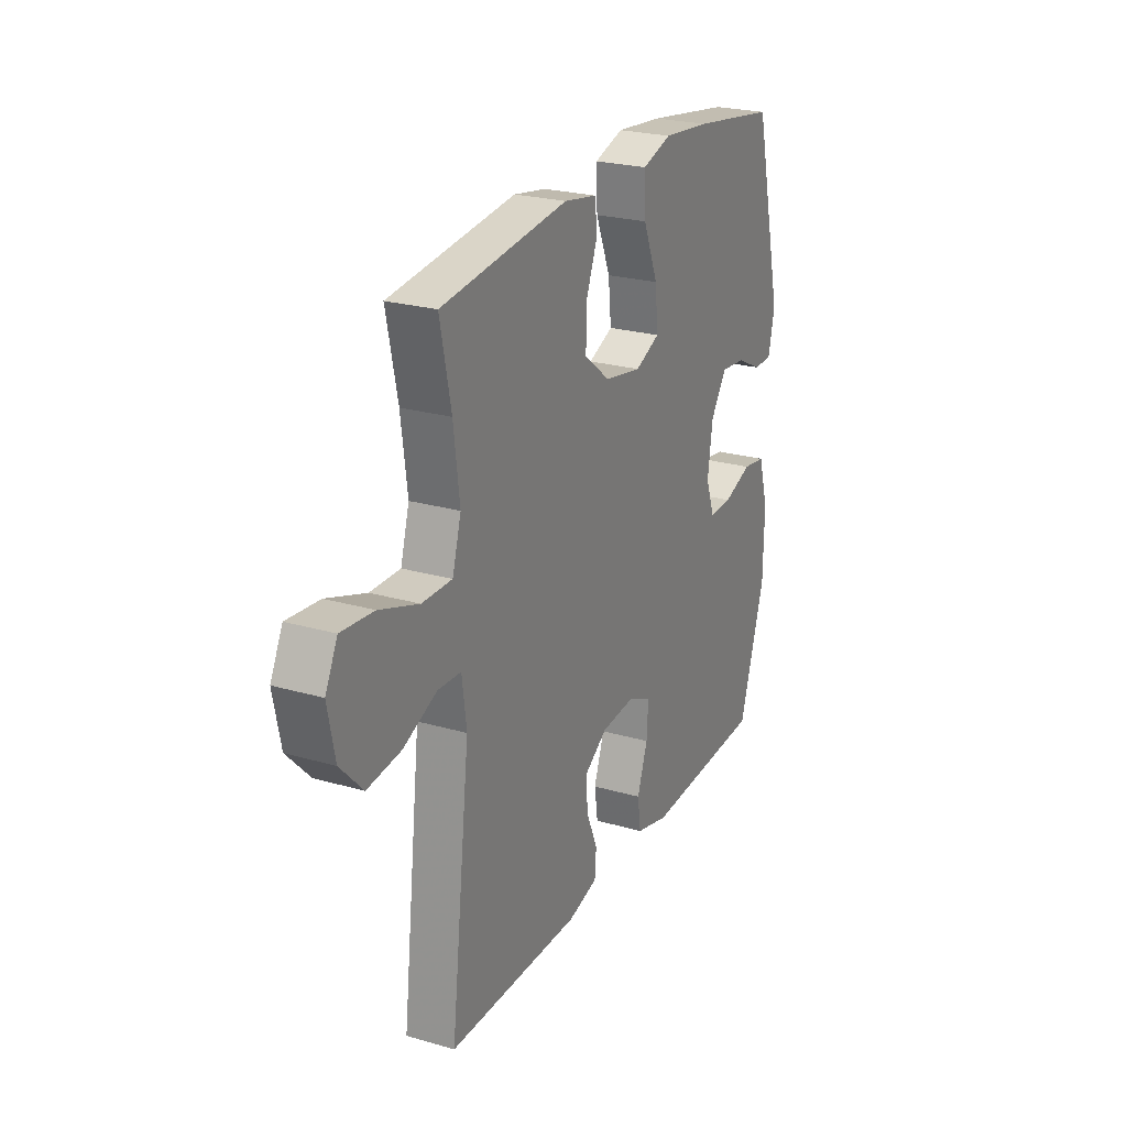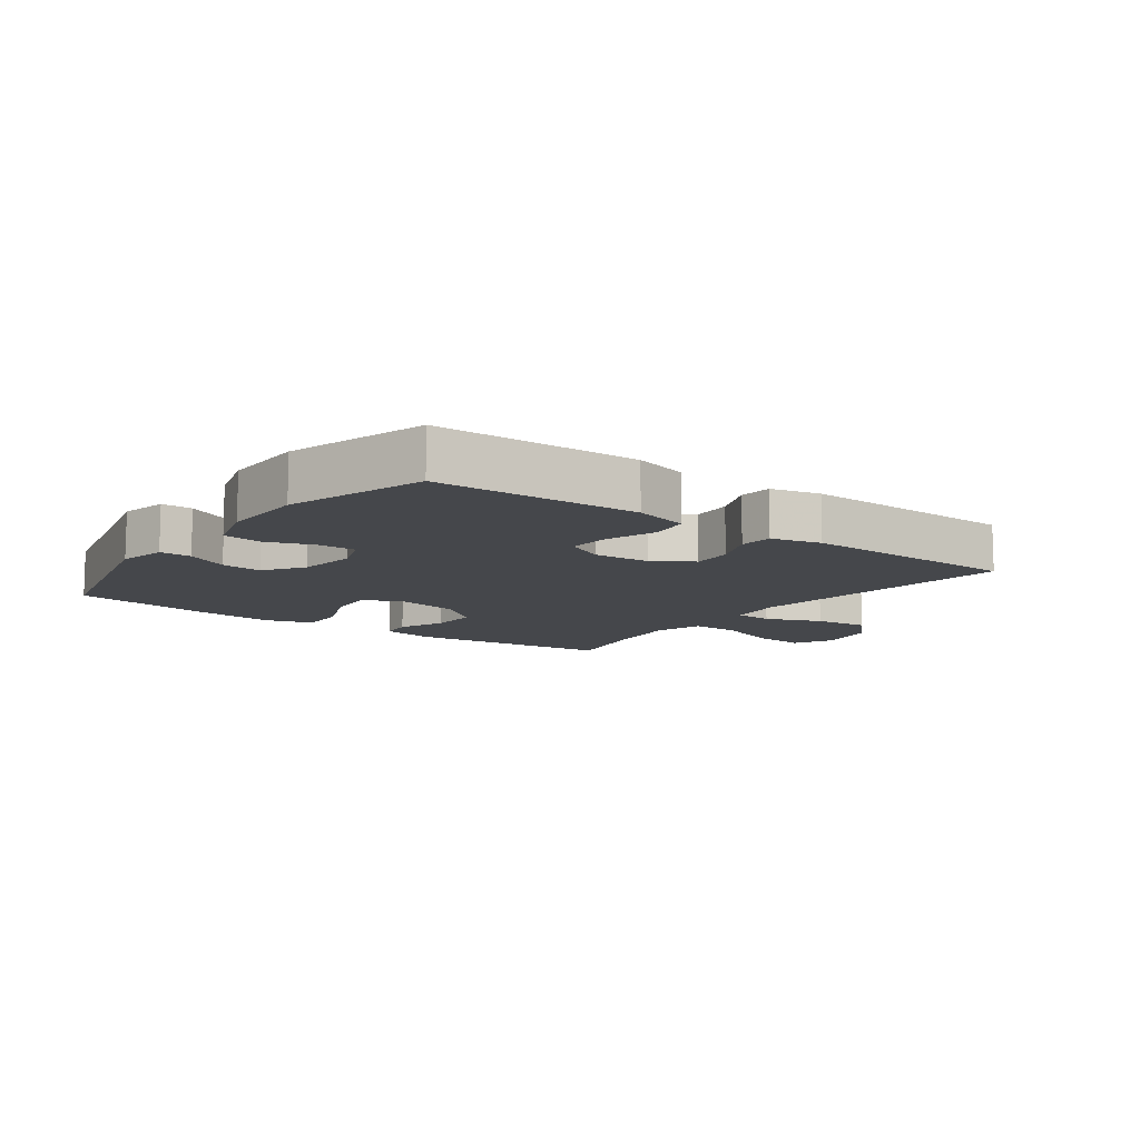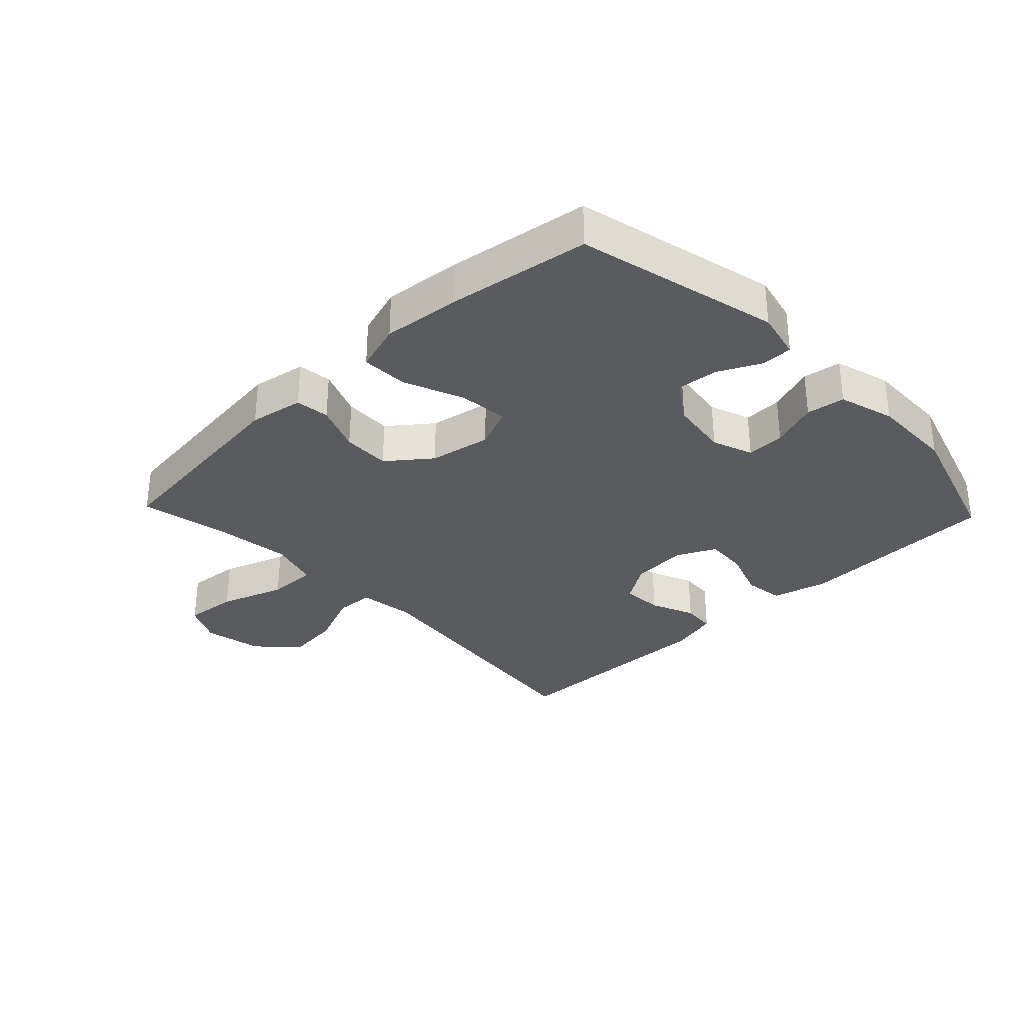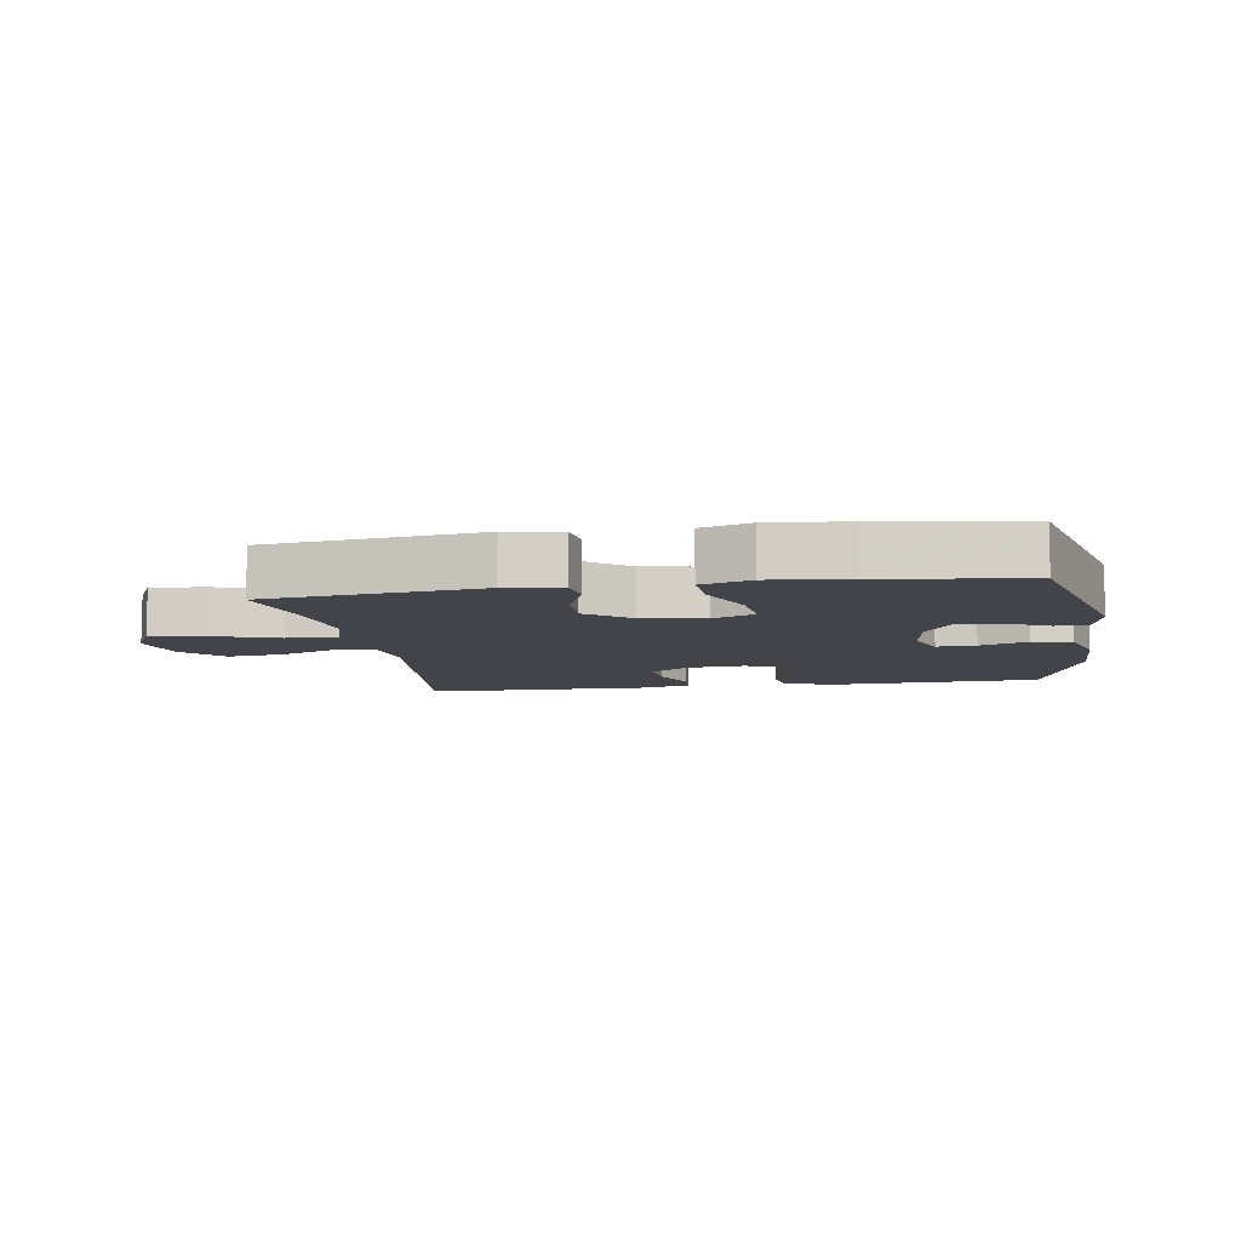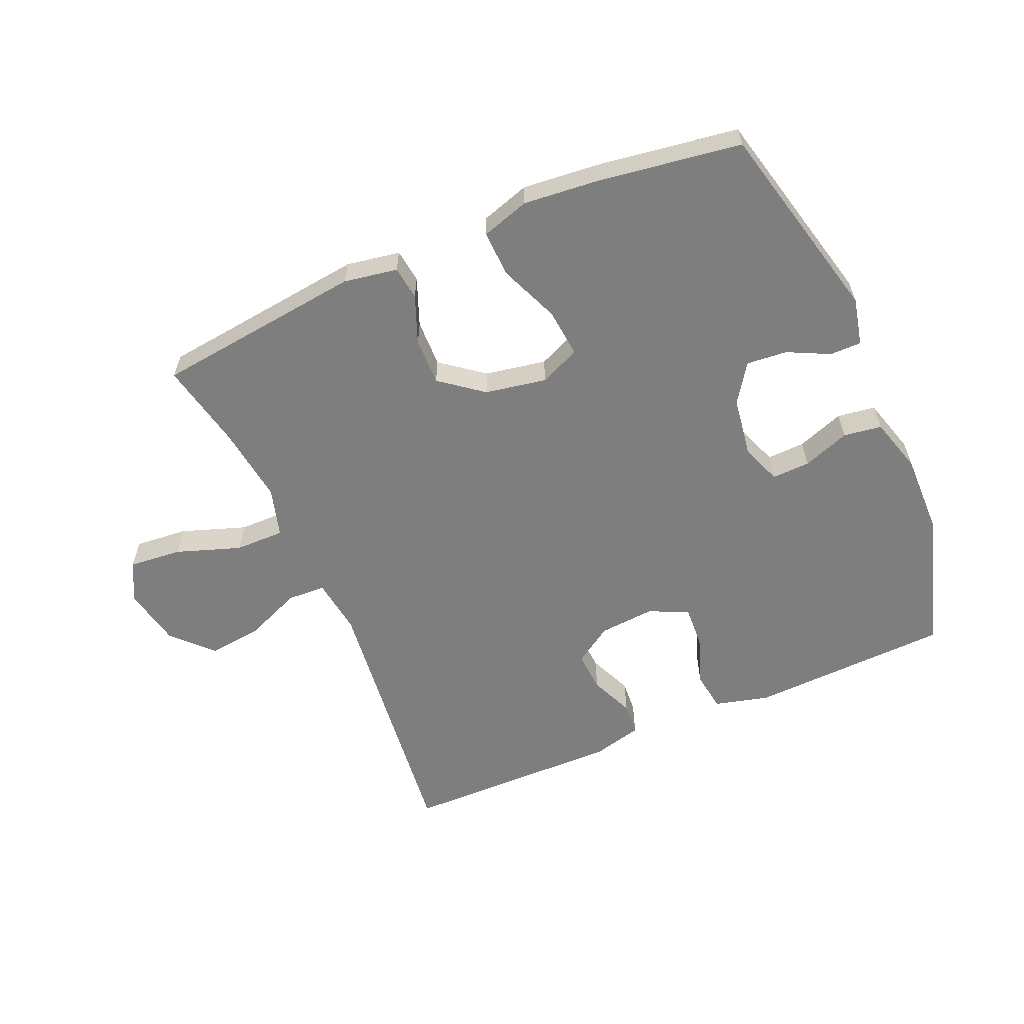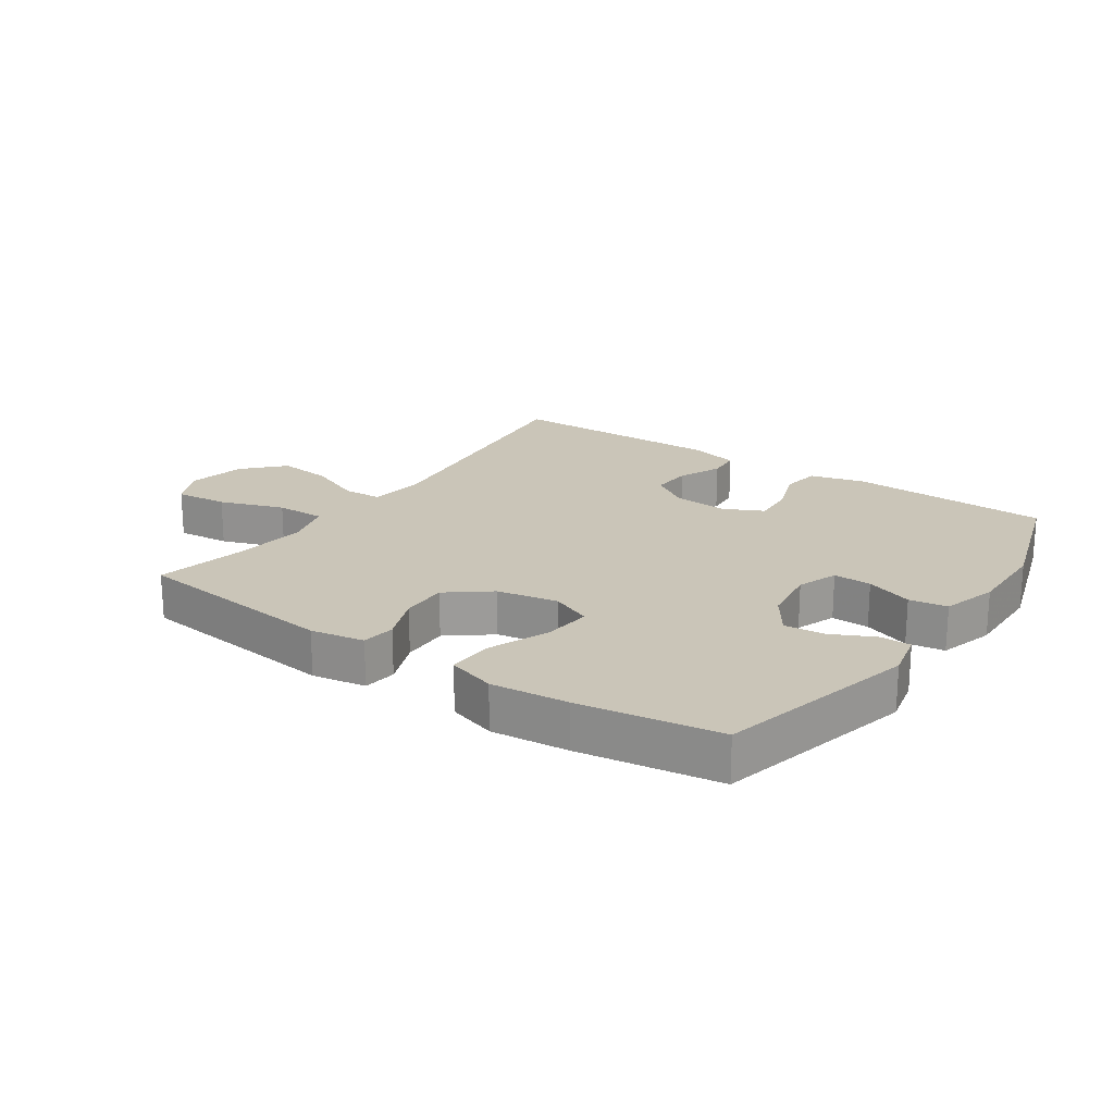
<metadata>
{"format":"obj","ext":"obj","renderer":"f3d","projection":"perspective","resolution":1024,"background":"white","views":[{"elev":24.3,"azim":-64.5,"up":"+Z"},{"elev":-10.6,"azim":143.5,"up":"+Y"},{"elev":-32.0,"azim":43.6,"up":"+Y"},{"elev":-8.5,"azim":9.3,"up":"+Y"},{"elev":-59.5,"azim":23.5,"up":"+Y"},{"elev":20.5,"azim":34.4,"up":"+Y"}]}
</metadata>
<code>
v 0.5 0.07 0.5
v 0.578 0.07 0.179
v 0.561 0.07 0.103
v 0.511 0.07 0.103
v 0.444 0.07 0.136
v 0.379 0.07 0.142
v 0.336 0.07 0.079
v 0.323 0.07 -0.014
v 0.347 0.07 -0.079
v 0.408 0.07 -0.077
v 0.483 0.07 -0.05
v 0.544 0.07 -0.059
v 0.57 0.07 -0.148
v 0.568 0.07 -0.281
v 0.5 0.07 -0.5
v 0.31 0.07 -0.507
v 0.178 0.07 -0.512
v 0.091 0.07 -0.489
v 0.082 0.07 -0.426
v 0.11 0.07 -0.347
v 0.114 0.07 -0.28
v 0.052 0.07 -0.25
v -0.038 0.07 -0.257
v -0.099 0.07 -0.297
v -0.095 0.07 -0.362
v -0.065 0.07 -0.432
v -0.069 0.07 -0.485
v -0.148 0.07 -0.505
v -0.5 0.07 -0.5
v -0.449 0.07 -0.063
v -0.461 0.07 0.027
v -0.522 0.07 0.03
v -0.611 0.07 -0.007
v -0.699 0.07 -0.017
v -0.758 0.07 0.045
v -0.777 0.07 0.139
v -0.745 0.07 0.203
v -0.66 0.07 0.195
v -0.557 0.07 0.159
v -0.478 0.07 0.158
v -0.455 0.07 0.237
v -0.471 0.07 0.361
v -0.5 0.07 0.5
v -0.167 0.07 0.539
v -0.081 0.07 0.524
v -0.074 0.07 0.47
v -0.104 0.07 0.394
v -0.106 0.07 0.318
v -0.038 0.07 0.265
v 0.06 0.07 0.247
v 0.125 0.07 0.275
v 0.117 0.07 0.353
v 0.078 0.07 0.448
v 0.075 0.07 0.522
v 0.152 0.07 0.546
v 0.275 0.07 0.534
v 0.5 0 0.5
v 0.578 0 0.179
v 0.561 0 0.103
v 0.511 0 0.103
v 0.444 0 0.136
v 0.379 0 0.142
v 0.336 0 0.079
v 0.323 0 -0.014
v 0.347 0 -0.079
v 0.408 0 -0.077
v 0.483 0 -0.05
v 0.544 0 -0.059
v 0.57 0 -0.148
v 0.568 0 -0.281
v 0.5 0 -0.5
v 0.31 0 -0.507
v 0.178 0 -0.512
v 0.091 0 -0.489
v 0.082 0 -0.426
v 0.11 0 -0.347
v 0.114 0 -0.28
v 0.052 0 -0.25
v -0.038 0 -0.257
v -0.099 0 -0.297
v -0.095 0 -0.362
v -0.065 0 -0.432
v -0.069 0 -0.485
v -0.148 0 -0.505
v -0.5 0 -0.5
v -0.449 0 -0.063
v -0.461 0 0.027
v -0.522 0 0.03
v -0.611 0 -0.007
v -0.699 0 -0.017
v -0.758 0 0.045
v -0.777 0 0.139
v -0.745 0 0.203
v -0.66 0 0.195
v -0.557 0 0.159
v -0.478 0 0.158
v -0.455 0 0.237
v -0.471 0 0.361
v -0.5 0 0.5
v -0.167 0 0.539
v -0.081 0 0.524
v -0.074 0 0.47
v -0.104 0 0.394
v -0.106 0 0.318
v -0.038 0 0.265
v 0.06 0 0.247
v 0.125 0 0.275
v 0.117 0 0.353
v 0.078 0 0.448
v 0.075 0 0.522
v 0.152 0 0.546
v 0.275 0 0.534
f 52 53 54 55
f 51 52 55 56
f 44 45 46 47
f 42 43 44 47
f 41 42 47 48
f 40 41 48 49
f 36 37 38 39
f 36 39 40
f 35 36 40
f 32 33 34 35
f 31 32 35 40
f 30 31 40 49
f 25 26 27 28
f 24 25 28 29
f 23 24 29 30
f 17 18 19 20
f 16 17 20 21
f 15 16 21
f 14 15 21
f 13 14 21 22
f 10 11 12 13
f 9 10 13 22
f 2 3 4 5
f 2 5 6
f 51 56 1 2
f 50 51 2 6
f 49 50 6 7
f 30 49 7 8
f 22 23 30
f 8 9 22 30
f 111 110 109 108
f 112 111 108 107
f 103 102 101 100
f 103 100 99 98
f 104 103 98 97
f 105 104 97 96
f 95 94 93 92
f 96 95 92
f 96 92 91
f 91 90 89 88
f 96 91 88 87
f 105 96 87 86
f 84 83 82 81
f 85 84 81 80
f 86 85 80 79
f 76 75 74 73
f 77 76 73 72
f 77 72 71
f 77 71 70
f 78 77 70 69
f 69 68 67 66
f 78 69 66 65
f 61 60 59 58
f 62 61 58
f 58 57 112 107
f 62 58 107 106
f 63 62 106 105
f 64 63 105 86
f 86 79 78
f 86 78 65 64
f 1 57 58 2
f 2 58 59 3
f 3 59 60 4
f 4 60 61 5
f 5 61 62 6
f 6 62 63 7
f 7 63 64 8
f 8 64 65 9
f 9 65 66 10
f 10 66 67 11
f 11 67 68 12
f 12 68 69 13
f 13 69 70 14
f 14 70 71 15
f 15 71 72 16
f 16 72 73 17
f 17 73 74 18
f 18 74 75 19
f 19 75 76 20
f 20 76 77 21
f 21 77 78 22
f 22 78 79 23
f 23 79 80 24
f 24 80 81 25
f 25 81 82 26
f 26 82 83 27
f 27 83 84 28
f 28 84 85 29
f 29 85 86 30
f 30 86 87 31
f 31 87 88 32
f 32 88 89 33
f 33 89 90 34
f 34 90 91 35
f 35 91 92 36
f 36 92 93 37
f 37 93 94 38
f 38 94 95 39
f 39 95 96 40
f 40 96 97 41
f 41 97 98 42
f 42 98 99 43
f 43 99 100 44
f 44 100 101 45
f 45 101 102 46
f 46 102 103 47
f 47 103 104 48
f 48 104 105 49
f 49 105 106 50
f 50 106 107 51
f 51 107 108 52
f 52 108 109 53
f 53 109 110 54
f 54 110 111 55
f 55 111 112 56
f 56 112 57 1

</code>
